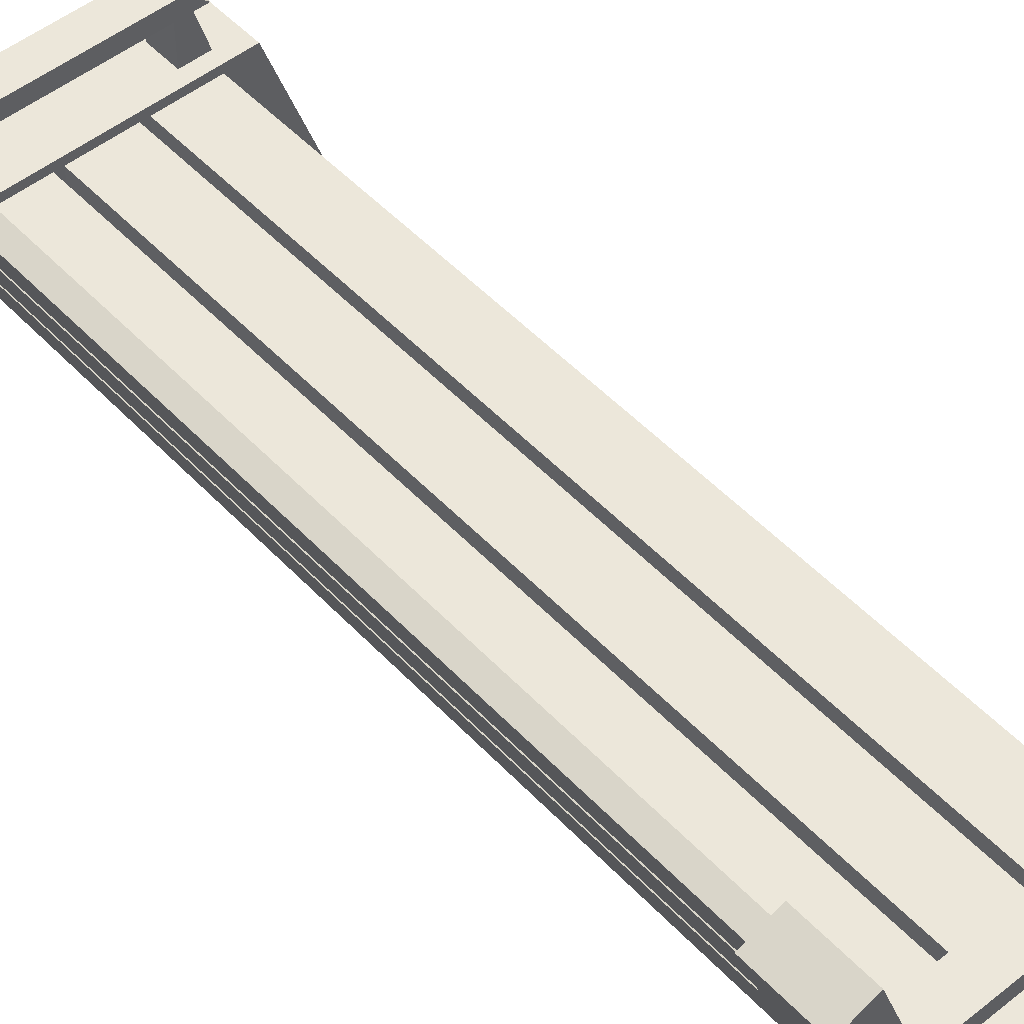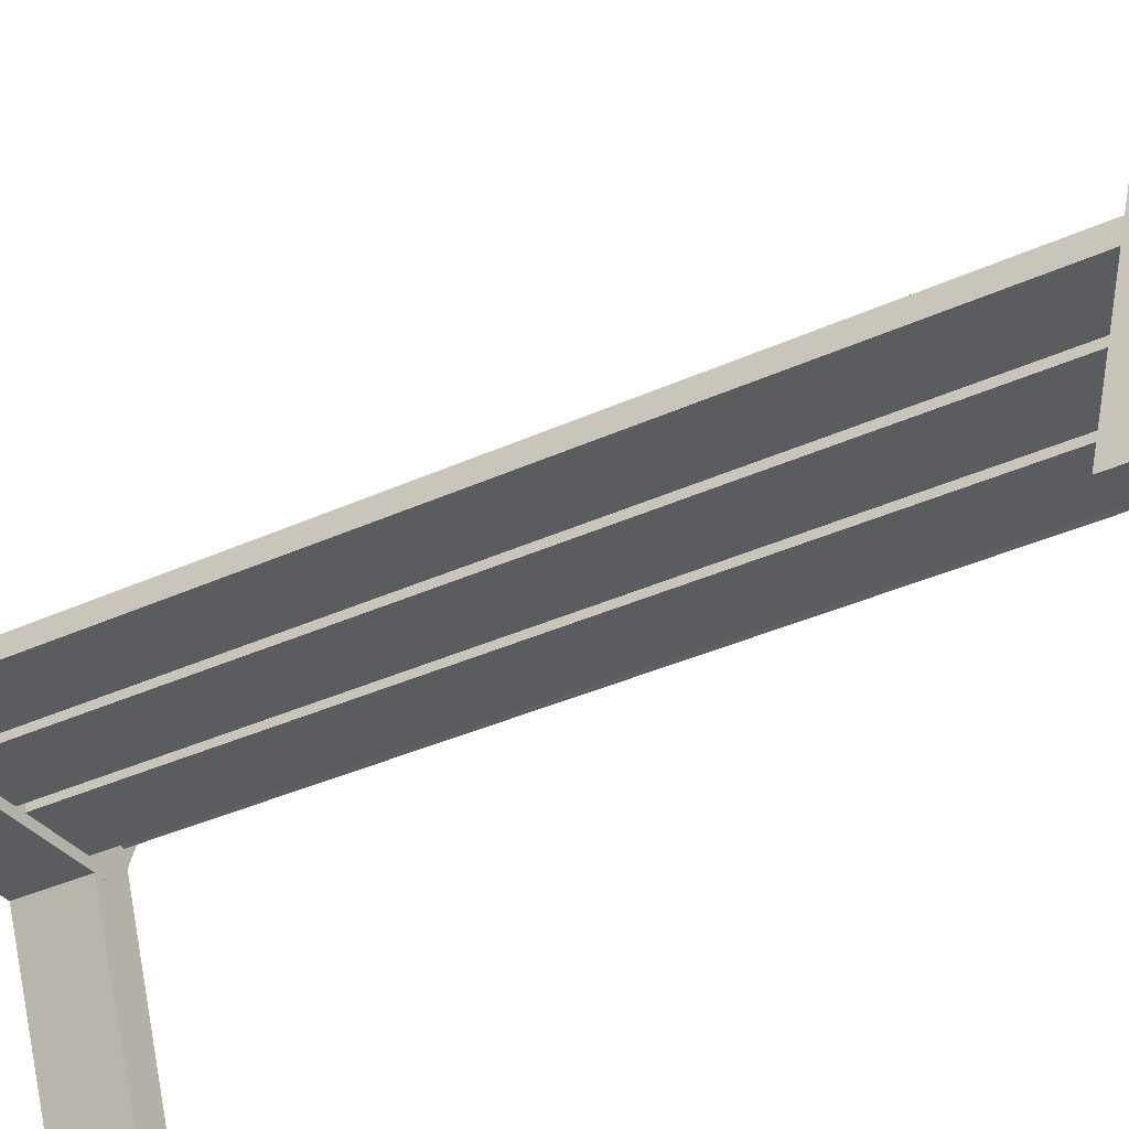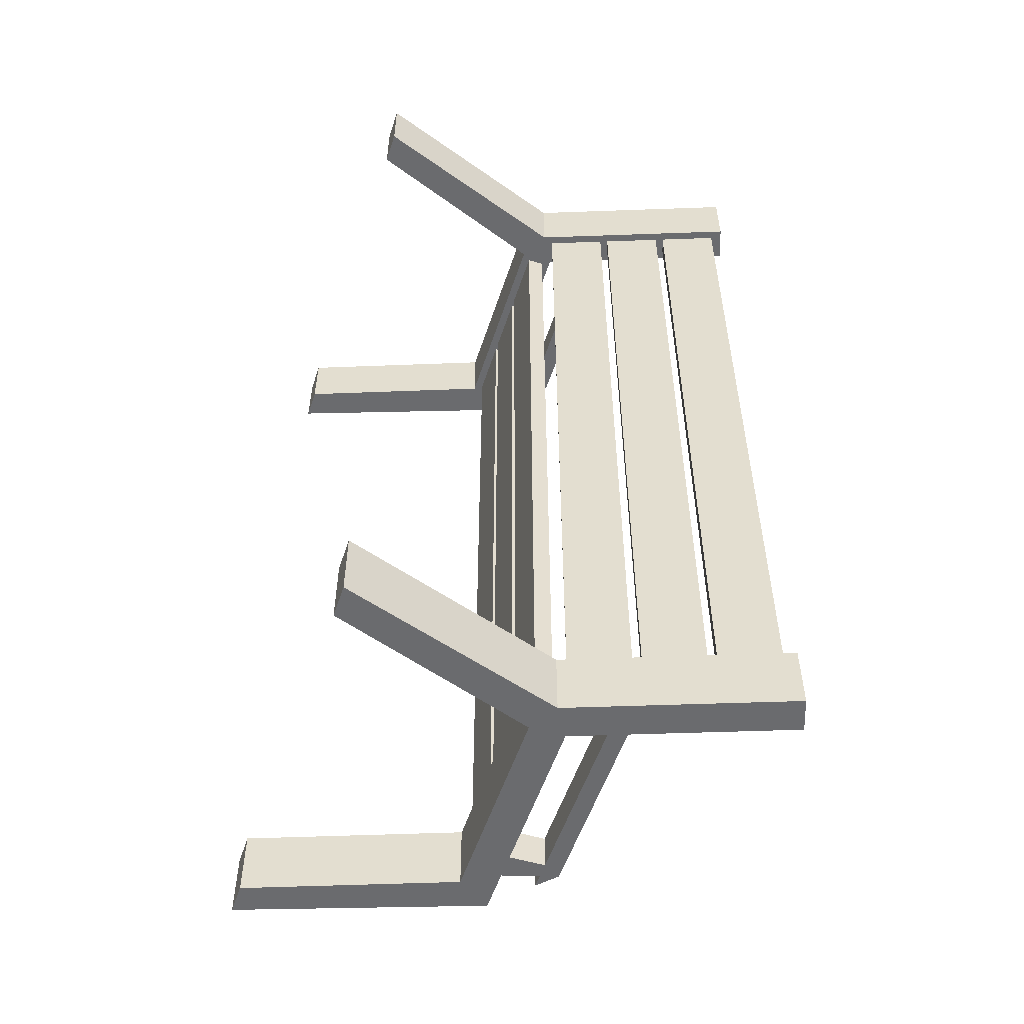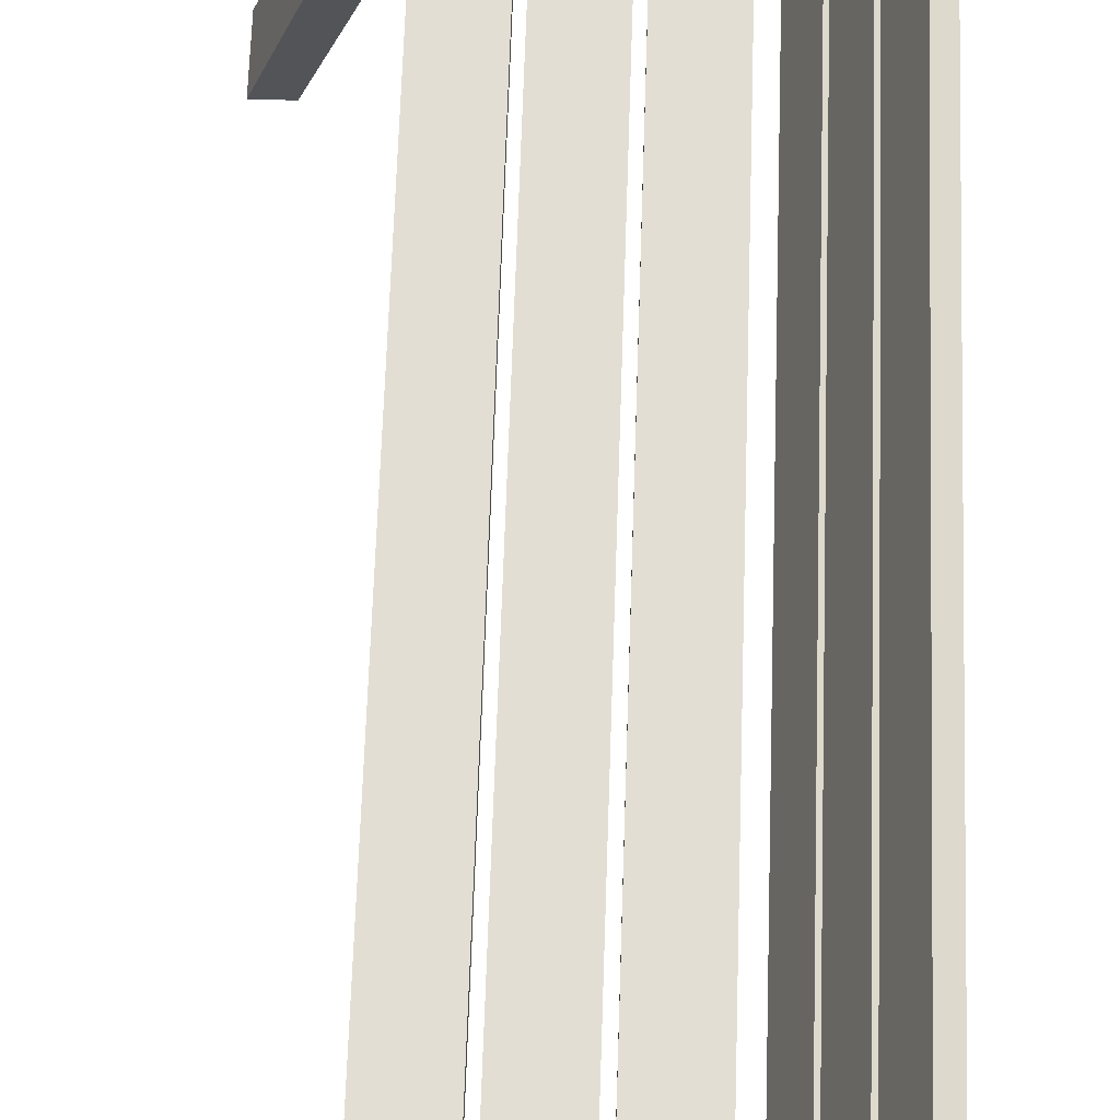
<metadata>
{"format":"obj","ext":"obj","renderer":"f3d","projection":"perspective","resolution":1024,"background":"white","views":[{"elev":50.3,"azim":138.8,"up":"+Y"},{"elev":-33.8,"azim":-57.5,"up":"+Y"},{"elev":-53.3,"azim":72.2,"up":"+Z"},{"elev":67.2,"azim":1.9,"up":"+Y"}]}
</metadata>
<code>
g default
v 0.045 0.78 1.403
v -0.165 0.72 1.403
v -0.165 0.78 1.403
v 0.045 0.72 1.403
v 0.045 0.78 -1.403
v -0.165 0.78 1.403
v -0.165 0.78 -1.403
v 0.045 0.78 1.403
v 0.045 0.72 -1.403
v -0.165 0.78 -1.403
v -0.165 0.72 -1.403
v 0.045 0.78 -1.403
v 0.045 0.72 1.403
v -0.165 0.72 -1.403
v -0.165 0.72 1.403
v 0.045 0.72 -1.403
v 0.045 0.78 -1.403
v 0.045 0.72 1.403
v 0.045 0.78 1.403
v 0.045 0.72 -1.403
v -0.165 0.78 1.403
v -0.165 0.72 -1.403
v -0.165 0.78 -1.403
v -0.165 0.72 1.403
v -0.195 0.78 1.403
v -0.405 0.72 1.403
v -0.405 0.78 1.403
v -0.195 0.72 1.403
v -0.195 0.78 -1.403
v -0.405 0.78 1.403
v -0.405 0.78 -1.403
v -0.195 0.78 1.403
v -0.195 0.72 -1.403
v -0.405 0.78 -1.403
v -0.405 0.72 -1.403
v -0.195 0.78 -1.403
v -0.195 0.72 1.403
v -0.405 0.72 -1.403
v -0.405 0.72 1.403
v -0.195 0.72 -1.403
v -0.195 0.78 -1.403
v -0.195 0.72 1.403
v -0.195 0.78 1.403
v -0.195 0.72 -1.403
v -0.405 0.78 1.403
v -0.405 0.72 -1.403
v -0.405 0.78 -1.403
v -0.405 0.72 1.403
v -0.435 0.78 1.403
v -0.645 0.72 1.403
v -0.645 0.78 1.403
v -0.435 0.72 1.403
v -0.435 0.78 -1.403
v -0.645 0.78 1.403
v -0.645 0.78 -1.403
v -0.435 0.78 1.403
v -0.435 0.72 -1.403
v -0.645 0.78 -1.403
v -0.645 0.72 -1.403
v -0.435 0.78 -1.403
v -0.435 0.72 1.403
v -0.645 0.72 -1.403
v -0.645 0.72 1.403
v -0.435 0.72 -1.403
v -0.435 0.78 -1.403
v -0.435 0.72 1.403
v -0.435 0.78 1.403
v -0.435 0.72 -1.403
v -0.645 0.78 1.403
v -0.645 0.72 -1.403
v -0.645 0.78 -1.403
v -0.645 0.72 1.403
v 0.3339 1.458 1.403
v 0.3185 1.24 1.403
v 0.2621 1.261 1.403
v 0.3903 1.438 1.403
v 0.3339 1.458 -1.403
v 0.2621 1.261 1.403
v 0.2621 1.261 -1.403
v 0.3339 1.458 1.403
v 0.3903 1.438 -1.403
v 0.2621 1.261 -1.403
v 0.3185 1.24 -1.403
v 0.3339 1.458 -1.403
v 0.3903 1.438 1.403
v 0.3185 1.24 -1.403
v 0.3185 1.24 1.403
v 0.3903 1.438 -1.403
v 0.3339 1.458 -1.403
v 0.3903 1.438 1.403
v 0.3339 1.458 1.403
v 0.3903 1.438 -1.403
v 0.2621 1.261 1.403
v 0.3185 1.24 -1.403
v 0.2621 1.261 -1.403
v 0.3185 1.24 1.403
v 0.2518 1.233 1.403
v 0.2364 1.015 1.403
v 0.18 1.035 1.403
v 0.3082 1.212 1.403
v 0.2518 1.233 -1.403
v 0.18 1.035 1.403
v 0.18 1.035 -1.403
v 0.2518 1.233 1.403
v 0.3082 1.212 -1.403
v 0.18 1.035 -1.403
v 0.2364 1.015 -1.403
v 0.2518 1.233 -1.403
v 0.3082 1.212 1.403
v 0.2364 1.015 -1.403
v 0.2364 1.015 1.403
v 0.3082 1.212 -1.403
v 0.2518 1.233 -1.403
v 0.3082 1.212 1.403
v 0.2518 1.233 1.403
v 0.3082 1.212 -1.403
v 0.18 1.035 1.403
v 0.2364 1.015 -1.403
v 0.18 1.035 -1.403
v 0.2364 1.015 1.403
v 0.1698 1.007 1.403
v 0.1543 0.7892 1.403
v 0.09794 0.8097 1.403
v 0.2261 0.9865 1.403
v 0.1698 1.007 -1.403
v 0.09794 0.8097 1.403
v 0.09794 0.8097 -1.403
v 0.1698 1.007 1.403
v 0.2261 0.9865 -1.403
v 0.09794 0.8097 -1.403
v 0.1543 0.7892 -1.403
v 0.1698 1.007 -1.403
v 0.2261 0.9865 1.403
v 0.1543 0.7892 -1.403
v 0.1543 0.7892 1.403
v 0.2261 0.9865 -1.403
v 0.1698 1.007 -1.403
v 0.2261 0.9865 1.403
v 0.1698 1.007 1.403
v 0.2261 0.9865 -1.403
v 0.09794 0.8097 1.403
v 0.1543 0.7892 -1.403
v 0.09794 0.8097 -1.403
v 0.1543 0.7892 1.403
v 0.15 0.81 -1.613
v 0.15 0.69 -1.387
v 0.15 0.81 -1.387
v 0.15 0.69 -1.613
v -0.75 0.81 -1.613
v 0.15 0.81 -1.387
v -0.75 0.81 -1.387
v 0.15 0.81 -1.613
v -0.75 0.69 -1.613
v -0.75 0.81 -1.387
v -0.75 0.69 -1.387
v -0.75 0.81 -1.613
v 0.15 0.69 -1.613
v -0.75 0.69 -1.387
v 0.15 0.69 -1.387
v -0.75 0.69 -1.613
v -0.75 0.81 -1.613
v 0.15 0.69 -1.613
v 0.15 0.81 -1.613
v -0.75 0.69 -1.613
v 0.15 0.81 -1.387
v -0.75 0.69 -1.387
v -0.75 0.81 -1.387
v 0.15 0.69 -1.387
v -0.75 0.81 -1.613
v -0.6372 0.769 -1.387
v -0.75 0.81 -1.387
v -0.6372 0.769 -1.613
v -1.032 -0.0009418 -1.613
v -0.75 0.81 -1.387
v -1.032 -0.0009418 -1.387
v -0.75 0.81 -1.613
v -0.9194 0.0003713 -1.613
v -1.032 -0.0009418 -1.387
v -0.9194 0.0003713 -1.387
v -1.032 -0.0009418 -1.613
v -0.6372 0.769 -1.613
v -0.9194 0.0003713 -1.387
v -0.6372 0.769 -1.387
v -0.9194 0.0003713 -1.613
v -1.032 -0.0009418 -1.613
v -0.6372 0.769 -1.613
v -0.75 0.81 -1.613
v -0.9194 0.0003713 -1.613
v -0.75 0.81 -1.387
v -0.9194 0.0003713 -1.387
v -1.032 -0.0009418 -1.387
v -0.6372 0.769 -1.387
v 0.4322 -0.0002468 -1.613
v 0.3194 -0.0009309 -1.387
v 0.4322 -0.0002468 -1.387
v 0.3194 -0.0009309 -1.613
v 0.15 0.81 -1.613
v 0.4322 -0.0002468 -1.387
v 0.15 0.81 -1.387
v 0.4322 -0.0002468 -1.613
v 0.03724 0.769 -1.613
v 0.15 0.81 -1.387
v 0.03724 0.769 -1.387
v 0.15 0.81 -1.613
v 0.3194 -0.0009309 -1.613
v 0.03724 0.769 -1.387
v 0.3194 -0.0009309 -1.387
v 0.03724 0.769 -1.613
v 0.15 0.81 -1.613
v 0.3194 -0.0009309 -1.613
v 0.4322 -0.0002468 -1.613
v 0.03724 0.769 -1.613
v 0.4322 -0.0002468 -1.387
v 0.03724 0.769 -1.387
v 0.15 0.81 -1.387
v 0.3194 -0.0009309 -1.387
v 0.3194 1.506 -1.613
v 0.4322 1.465 -1.387
v 0.3194 1.506 -1.387
v 0.4322 1.465 -1.613
v 0.03724 0.731 -1.613
v 0.3194 1.506 -1.387
v 0.03724 0.731 -1.387
v 0.3194 1.506 -1.613
v 0.15 0.69 -1.613
v 0.03724 0.731 -1.387
v 0.15 0.69 -1.387
v 0.03724 0.731 -1.613
v 0.4322 1.465 -1.613
v 0.15 0.69 -1.387
v 0.4322 1.465 -1.387
v 0.15 0.69 -1.613
v 0.03724 0.731 -1.613
v 0.4322 1.465 -1.613
v 0.3194 1.506 -1.613
v 0.15 0.69 -1.613
v 0.3194 1.506 -1.387
v 0.15 0.69 -1.387
v 0.03724 0.731 -1.387
v 0.4322 1.465 -1.387
v -0.5578 0.7875 -1.56
v -0.6615 0.7875 -1.44
v -0.5578 0.7875 -1.44
v -0.6615 0.7875 -1.56
v -0.5578 1.012 -1.56
v -0.5578 0.7875 -1.44
v -0.5578 1.012 -1.44
v -0.5578 0.7875 -1.56
v -0.5956 1.012 -1.56
v -0.5578 1.012 -1.44
v -0.5956 1.012 -1.44
v -0.5578 1.012 -1.56
v -0.6615 0.7875 -1.56
v -0.5956 1.012 -1.44
v -0.6615 0.7875 -1.44
v -0.5956 1.012 -1.56
v -0.5578 1.012 -1.56
v -0.6615 0.7875 -1.56
v -0.5578 0.7875 -1.56
v -0.5956 1.012 -1.56
v -0.5578 0.7875 -1.44
v -0.5956 1.012 -1.44
v -0.5578 1.012 -1.44
v -0.6615 0.7875 -1.44
v 0.1925 1.012 -1.56
v 0.1925 0.9513 -1.44
v 0.1925 1.012 -1.44
v 0.1925 0.9513 -1.56
v -0.5956 1.012 -1.56
v 0.1925 1.012 -1.44
v -0.5956 1.012 -1.44
v 0.1925 1.012 -1.56
v -0.6615 0.9513 -1.56
v -0.5956 1.012 -1.44
v -0.6615 0.9513 -1.44
v -0.5956 1.012 -1.56
v 0.1925 0.9513 -1.56
v -0.6615 0.9513 -1.44
v 0.1925 0.9513 -1.44
v -0.6615 0.9513 -1.56
v -0.5956 1.012 -1.56
v 0.1925 0.9513 -1.56
v 0.1925 1.012 -1.56
v -0.6615 0.9513 -1.56
v 0.1925 1.012 -1.44
v -0.6615 0.9513 -1.44
v -0.5956 1.012 -1.44
v 0.1925 0.9513 -1.44
v 0.15 0.81 1.387
v 0.15 0.69 1.613
v 0.15 0.81 1.613
v 0.15 0.69 1.387
v -0.75 0.81 1.387
v 0.15 0.81 1.613
v -0.75 0.81 1.613
v 0.15 0.81 1.387
v -0.75 0.69 1.387
v -0.75 0.81 1.613
v -0.75 0.69 1.613
v -0.75 0.81 1.387
v 0.15 0.69 1.387
v -0.75 0.69 1.613
v 0.15 0.69 1.613
v -0.75 0.69 1.387
v -0.75 0.81 1.387
v 0.15 0.69 1.387
v 0.15 0.81 1.387
v -0.75 0.69 1.387
v 0.15 0.81 1.613
v -0.75 0.69 1.613
v -0.75 0.81 1.613
v 0.15 0.69 1.613
v -0.75 0.81 1.387
v -0.6372 0.769 1.613
v -0.75 0.81 1.613
v -0.6372 0.769 1.387
v -1.032 -0.0009418 1.387
v -0.75 0.81 1.613
v -1.032 -0.0009418 1.613
v -0.75 0.81 1.387
v -0.9194 0.0003713 1.387
v -1.032 -0.0009418 1.613
v -0.9194 0.0003713 1.613
v -1.032 -0.0009418 1.387
v -0.6372 0.769 1.387
v -0.9194 0.0003713 1.613
v -0.6372 0.769 1.613
v -0.9194 0.0003713 1.387
v -1.032 -0.0009418 1.387
v -0.6372 0.769 1.387
v -0.75 0.81 1.387
v -0.9194 0.0003713 1.387
v -0.75 0.81 1.613
v -0.9194 0.0003713 1.613
v -1.032 -0.0009418 1.613
v -0.6372 0.769 1.613
v 0.4322 -0.0002468 1.387
v 0.3194 -0.0009309 1.613
v 0.4322 -0.0002468 1.613
v 0.3194 -0.0009309 1.387
v 0.15 0.81 1.387
v 0.4322 -0.0002468 1.613
v 0.15 0.81 1.613
v 0.4322 -0.0002468 1.387
v 0.03724 0.769 1.387
v 0.15 0.81 1.613
v 0.03724 0.769 1.613
v 0.15 0.81 1.387
v 0.3194 -0.0009309 1.387
v 0.03724 0.769 1.613
v 0.3194 -0.0009309 1.613
v 0.03724 0.769 1.387
v 0.15 0.81 1.387
v 0.3194 -0.0009309 1.387
v 0.4322 -0.0002468 1.387
v 0.03724 0.769 1.387
v 0.4322 -0.0002468 1.613
v 0.03724 0.769 1.613
v 0.15 0.81 1.613
v 0.3194 -0.0009309 1.613
v 0.3194 1.506 1.387
v 0.4322 1.465 1.613
v 0.3194 1.506 1.613
v 0.4322 1.465 1.387
v 0.03724 0.731 1.387
v 0.3194 1.506 1.613
v 0.03724 0.731 1.613
v 0.3194 1.506 1.387
v 0.15 0.69 1.387
v 0.03724 0.731 1.613
v 0.15 0.69 1.613
v 0.03724 0.731 1.387
v 0.4322 1.465 1.387
v 0.15 0.69 1.613
v 0.4322 1.465 1.613
v 0.15 0.69 1.387
v 0.03724 0.731 1.387
v 0.4322 1.465 1.387
v 0.3194 1.506 1.387
v 0.15 0.69 1.387
v 0.3194 1.506 1.613
v 0.15 0.69 1.613
v 0.03724 0.731 1.613
v 0.4322 1.465 1.613
v -0.5578 0.7875 1.44
v -0.6615 0.7875 1.56
v -0.5578 0.7875 1.56
v -0.6615 0.7875 1.44
v -0.5578 1.012 1.44
v -0.5578 0.7875 1.56
v -0.5578 1.012 1.56
v -0.5578 0.7875 1.44
v -0.5959 1.012 1.44
v -0.5578 1.012 1.56
v -0.5959 1.012 1.56
v -0.5578 1.012 1.44
v -0.6615 0.7875 1.44
v -0.5959 1.012 1.56
v -0.6615 0.7875 1.56
v -0.5959 1.012 1.44
v -0.5578 1.012 1.44
v -0.6615 0.7875 1.44
v -0.5578 0.7875 1.44
v -0.5959 1.012 1.44
v -0.5578 0.7875 1.56
v -0.5959 1.012 1.56
v -0.5578 1.012 1.56
v -0.6615 0.7875 1.56
v 0.1925 1.012 1.44
v 0.1925 0.9513 1.56
v 0.1925 1.012 1.56
v 0.1925 0.9513 1.44
v -0.5959 1.012 1.44
v 0.1925 1.012 1.56
v -0.5959 1.012 1.56
v 0.1925 1.012 1.44
v -0.6615 0.9513 1.44
v -0.5959 1.012 1.56
v -0.6615 0.9513 1.56
v -0.5959 1.012 1.44
v 0.1925 0.9513 1.44
v -0.6615 0.9513 1.56
v 0.1925 0.9513 1.56
v -0.6615 0.9513 1.44
v -0.5959 1.012 1.44
v 0.1925 0.9513 1.44
v 0.1925 1.012 1.44
v -0.6615 0.9513 1.44
v 0.1925 1.012 1.56
v -0.6615 0.9513 1.56
v -0.5959 1.012 1.56
v 0.1925 0.9513 1.56
f 3 2 1
f 1 2 4
f 7 6 5
f 5 6 8
f 11 10 9
f 9 10 12
f 15 14 13
f 13 14 16
f 19 18 17
f 17 18 20
f 23 22 21
f 21 22 24
f 27 26 25
f 25 26 28
f 31 30 29
f 29 30 32
f 35 34 33
f 33 34 36
f 39 38 37
f 37 38 40
f 43 42 41
f 41 42 44
f 47 46 45
f 45 46 48
f 51 50 49
f 49 50 52
f 55 54 53
f 53 54 56
f 59 58 57
f 57 58 60
f 63 62 61
f 61 62 64
f 67 66 65
f 65 66 68
f 71 70 69
f 69 70 72
f 75 74 73
f 73 74 76
f 79 78 77
f 77 78 80
f 83 82 81
f 81 82 84
f 87 86 85
f 85 86 88
f 91 90 89
f 89 90 92
f 95 94 93
f 93 94 96
f 99 98 97
f 97 98 100
f 103 102 101
f 101 102 104
f 107 106 105
f 105 106 108
f 111 110 109
f 109 110 112
f 115 114 113
f 113 114 116
f 119 118 117
f 117 118 120
f 123 122 121
f 121 122 124
f 127 126 125
f 125 126 128
f 131 130 129
f 129 130 132
f 135 134 133
f 133 134 136
f 139 138 137
f 137 138 140
f 143 142 141
f 141 142 144
f 147 146 145
f 145 146 148
f 151 150 149
f 149 150 152
f 155 154 153
f 153 154 156
f 159 158 157
f 157 158 160
f 163 162 161
f 161 162 164
f 167 166 165
f 165 166 168
f 171 170 169
f 169 170 172
f 175 174 173
f 173 174 176
f 179 178 177
f 177 178 180
f 183 182 181
f 181 182 184
f 187 186 185
f 185 186 188
f 191 190 189
f 189 190 192
f 195 194 193
f 193 194 196
f 199 198 197
f 197 198 200
f 203 202 201
f 201 202 204
f 207 206 205
f 205 206 208
f 211 210 209
f 209 210 212
f 215 214 213
f 213 214 216
f 219 218 217
f 217 218 220
f 223 222 221
f 221 222 224
f 227 226 225
f 225 226 228
f 231 230 229
f 229 230 232
f 235 234 233
f 233 234 236
f 239 238 237
f 237 238 240
f 243 242 241
f 241 242 244
f 247 246 245
f 245 246 248
f 251 250 249
f 249 250 252
f 255 254 253
f 253 254 256
f 259 258 257
f 257 258 260
f 263 262 261
f 261 262 264
f 267 266 265
f 265 266 268
f 271 270 269
f 269 270 272
f 275 274 273
f 273 274 276
f 279 278 277
f 277 278 280
f 283 282 281
f 281 282 284
f 287 286 285
f 285 286 288
f 291 290 289
f 289 290 292
f 295 294 293
f 293 294 296
f 299 298 297
f 297 298 300
f 303 302 301
f 301 302 304
f 307 306 305
f 305 306 308
f 311 310 309
f 309 310 312
f 315 314 313
f 313 314 316
f 319 318 317
f 317 318 320
f 323 322 321
f 321 322 324
f 327 326 325
f 325 326 328
f 331 330 329
f 329 330 332
f 335 334 333
f 333 334 336
f 339 338 337
f 337 338 340
f 343 342 341
f 341 342 344
f 347 346 345
f 345 346 348
f 351 350 349
f 349 350 352
f 355 354 353
f 353 354 356
f 359 358 357
f 357 358 360
f 363 362 361
f 361 362 364
f 367 366 365
f 365 366 368
f 371 370 369
f 369 370 372
f 375 374 373
f 373 374 376
f 379 378 377
f 377 378 380
f 383 382 381
f 381 382 384
f 387 386 385
f 385 386 388
f 391 390 389
f 389 390 392
f 395 394 393
f 393 394 396
f 399 398 397
f 397 398 400
f 403 402 401
f 401 402 404
f 407 406 405
f 405 406 408
f 411 410 409
f 409 410 412
f 415 414 413
f 413 414 416
f 419 418 417
f 417 418 420
f 423 422 421
f 421 422 424
f 427 426 425
f 425 426 428
f 431 430 429
f 429 430 432

</code>
